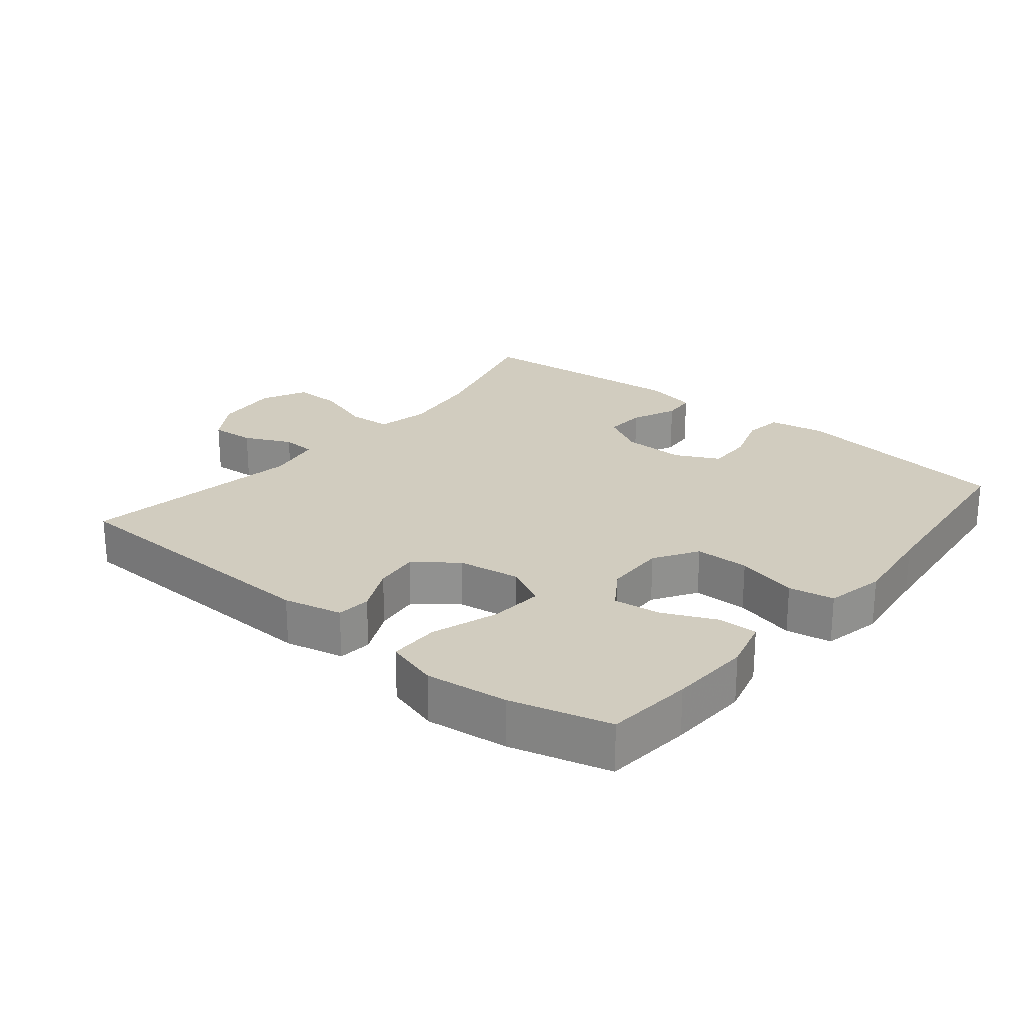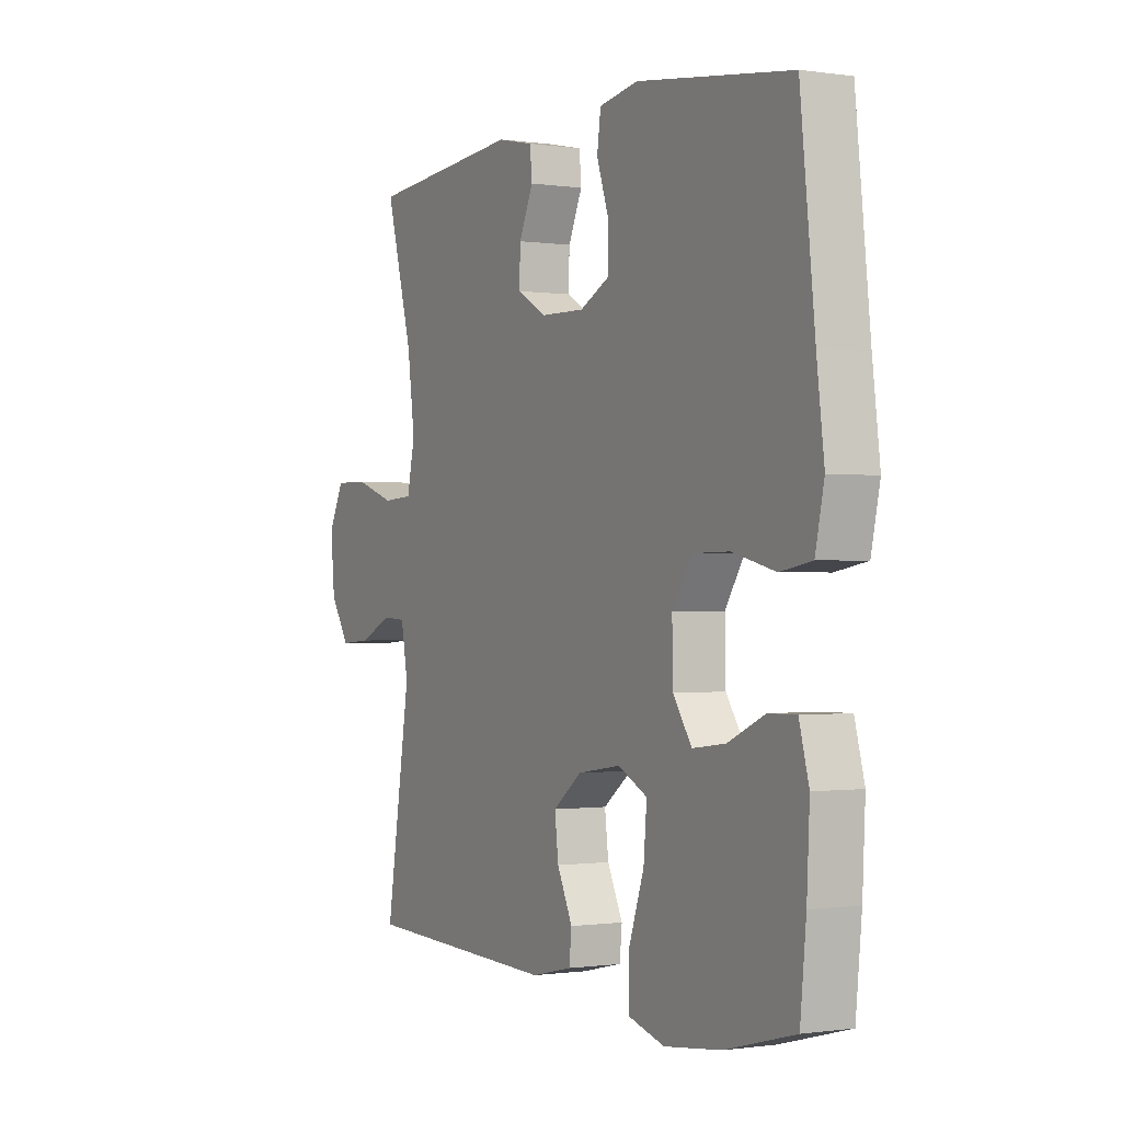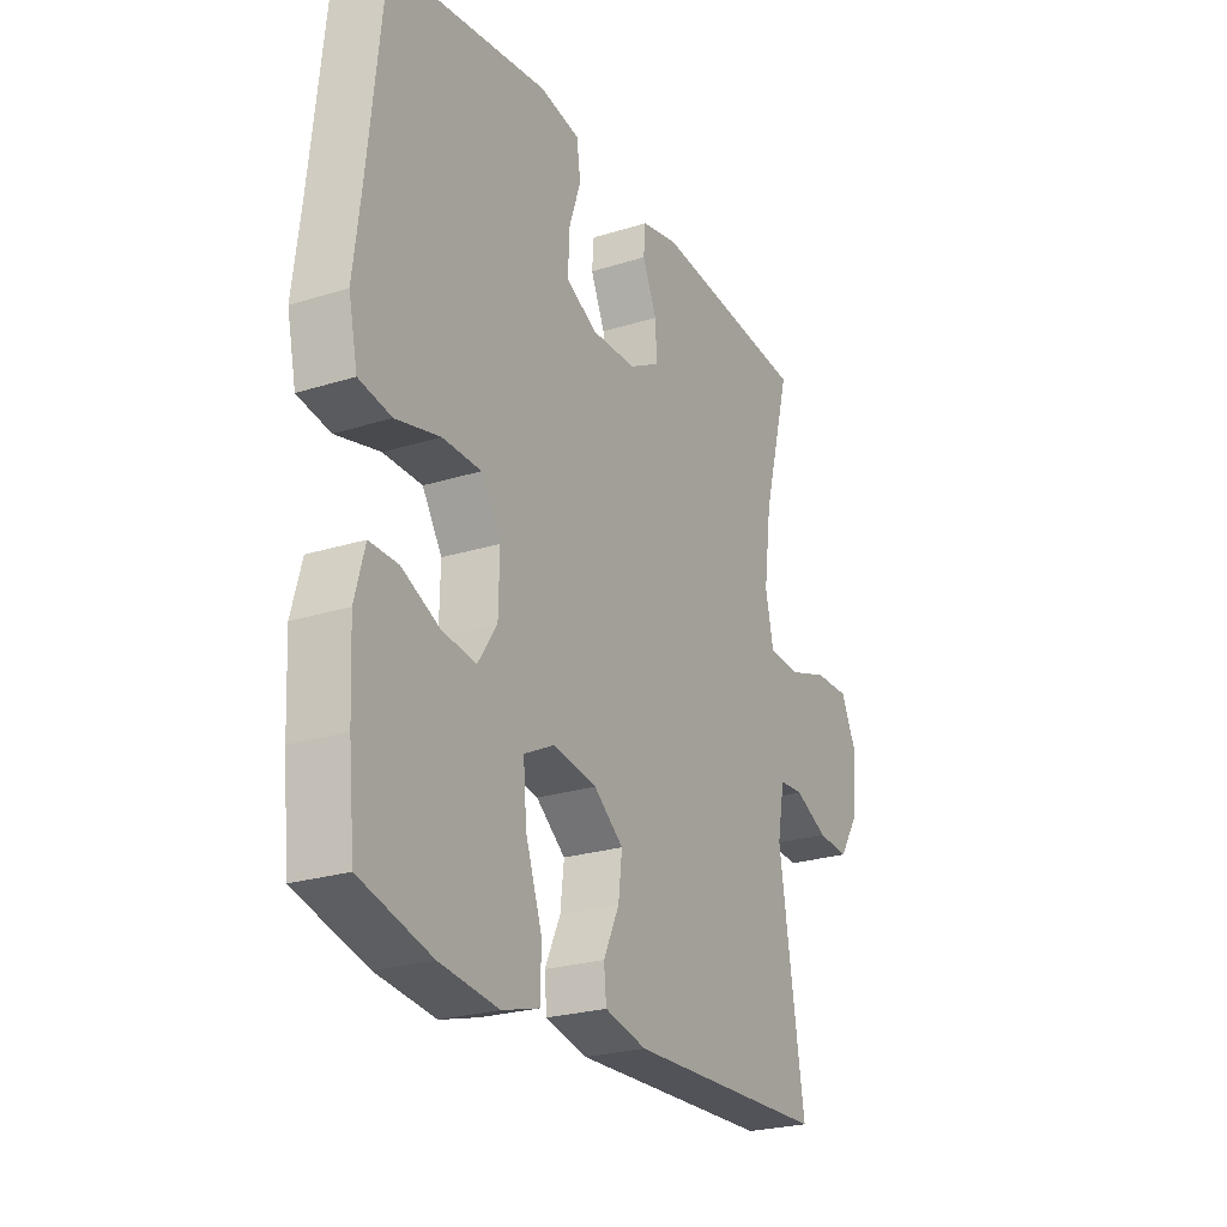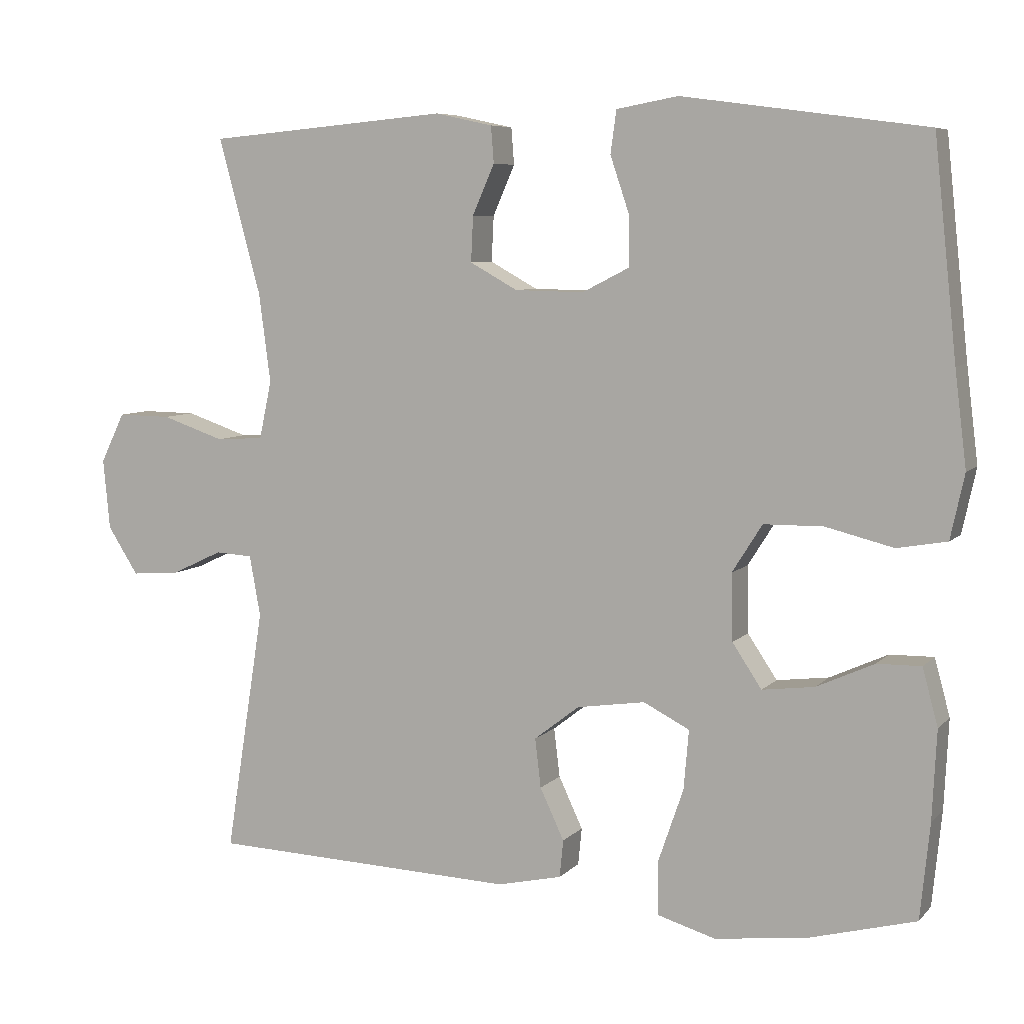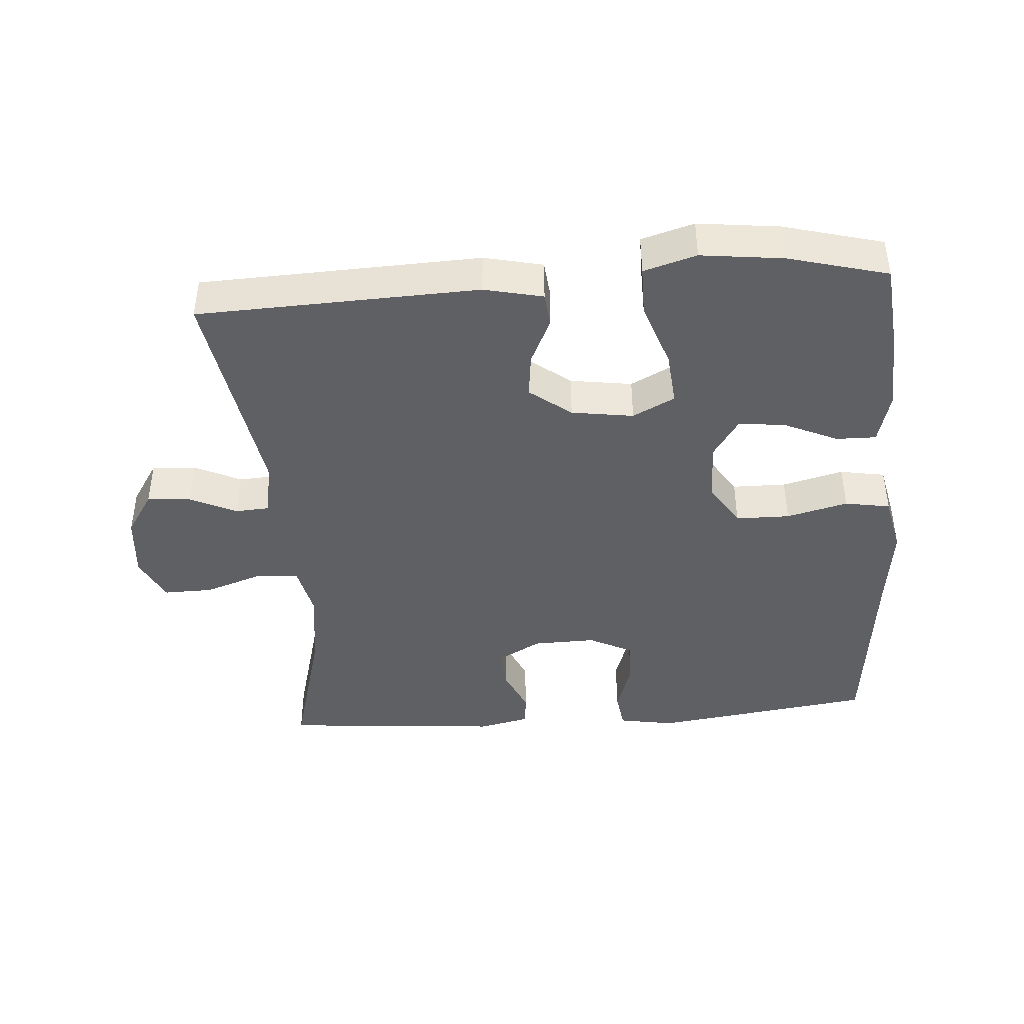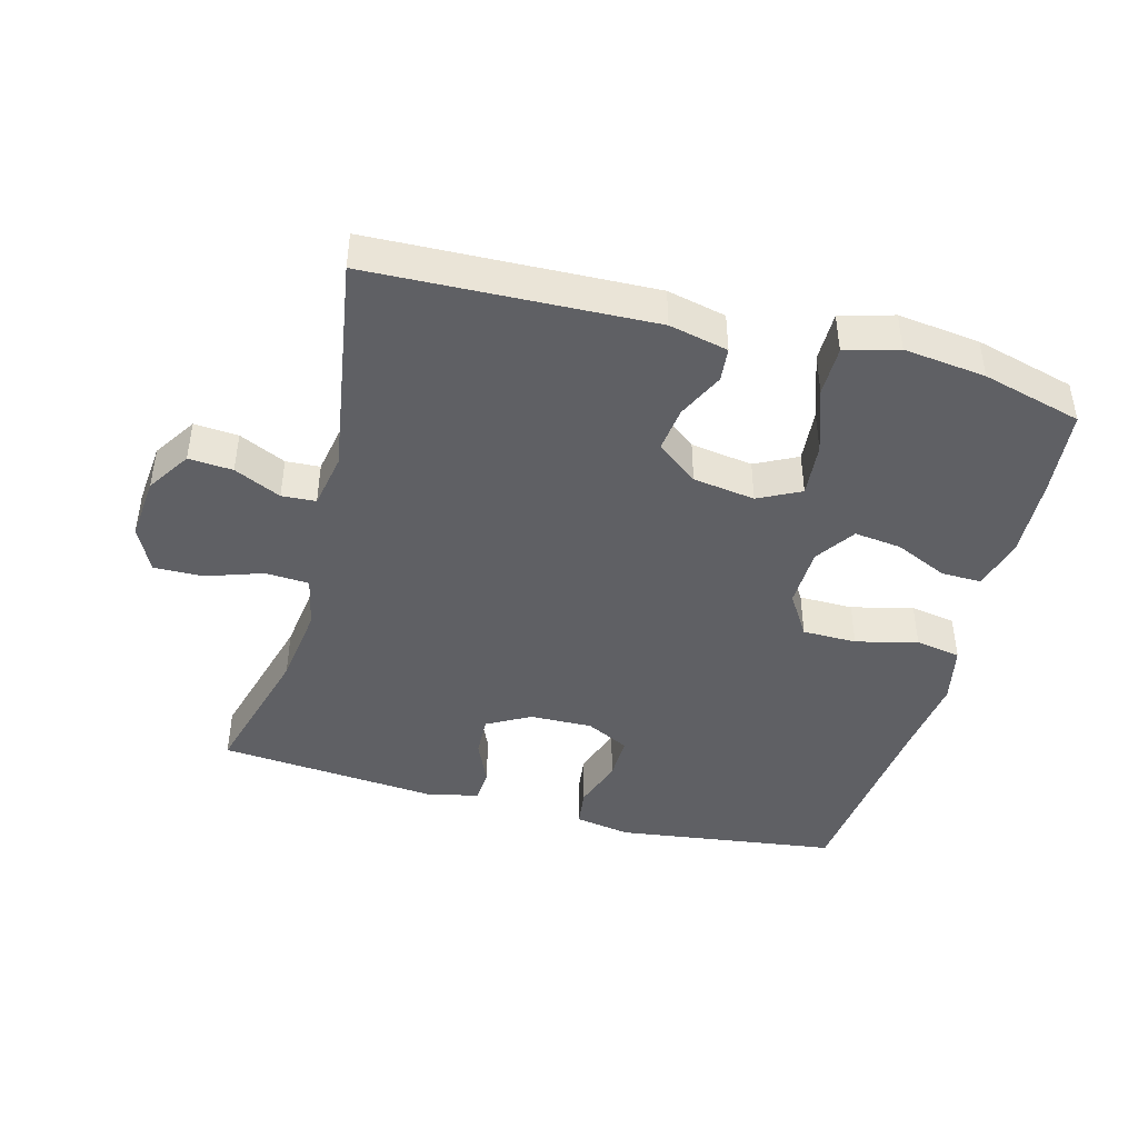
<metadata>
{"format":"obj","ext":"obj","renderer":"f3d","projection":"perspective","resolution":1024,"background":"white","views":[{"elev":23.9,"azim":-140.7,"up":"+Y"},{"elev":-0.6,"azim":-118.8,"up":"+Z"},{"elev":-24.6,"azim":-62.8,"up":"+Z"},{"elev":6.9,"azim":-157.4,"up":"+Z"},{"elev":-42.5,"azim":-175.6,"up":"+Y"},{"elev":-43.6,"azim":165.0,"up":"+Y"}]}
</metadata>
<code>
v 0.5 0.07 -0.5
v 0.08 0.07 -0.515
v -0.008 0.07 -0.495
v -0.013 0.07 -0.444
v 0.02 0.07 -0.374
v 0.028 0.07 -0.307
v -0.034 0.07 -0.259
v -0.127 0.07 -0.245
v -0.19 0.07 -0.277
v -0.183 0.07 -0.358
v -0.149 0.07 -0.457
v -0.149 0.07 -0.532
v -0.228 0.07 -0.555
v -0.351 0.07 -0.54
v -0.5 0.07 -0.5
v -0.513 0.07 -0.37
v -0.519 0.07 -0.248
v -0.498 0.07 -0.17
v -0.438 0.07 -0.171
v -0.359 0.07 -0.207
v -0.288 0.07 -0.216
v -0.248 0.07 -0.156
v -0.246 0.07 -0.065
v -0.287 0.07 0
v -0.368 0.07 0.001
v -0.46 0.07 -0.022
v -0.528 0.07 -0.01
v -0.547 0.07 0.078
v -0.531 0.07 0.208
v -0.5 0.07 0.5
v -0.168 0.07 0.545
v -0.084 0.07 0.53
v -0.076 0.07 0.472
v -0.102 0.07 0.395
v -0.103 0.07 0.327
v -0.038 0.07 0.294
v 0.056 0.07 0.296
v 0.121 0.07 0.332
v 0.118 0.07 0.394
v 0.088 0.07 0.462
v 0.092 0.07 0.512
v 0.17 0.07 0.529
v 0.5 0.07 0.5
v 0.442 0.07 0.287
v 0.426 0.07 0.165
v 0.443 0.07 0.086
v 0.508 0.07 0.082
v 0.594 0.07 0.111
v 0.667 0.07 0.112
v 0.7 0.07 0.044
v 0.691 0.07 -0.052
v 0.649 0.07 -0.117
v 0.583 0.07 -0.112
v 0.513 0.07 -0.079
v 0.462 0.07 -0.082
v 0.447 0.07 -0.165
v 0.5 0 -0.5
v 0.08 0 -0.515
v -0.008 0 -0.495
v -0.013 0 -0.444
v 0.02 0 -0.374
v 0.028 0 -0.307
v -0.034 0 -0.259
v -0.127 0 -0.245
v -0.19 0 -0.277
v -0.183 0 -0.358
v -0.149 0 -0.457
v -0.149 0 -0.532
v -0.228 0 -0.555
v -0.351 0 -0.54
v -0.5 0 -0.5
v -0.513 0 -0.37
v -0.519 0 -0.248
v -0.498 0 -0.17
v -0.438 0 -0.171
v -0.359 0 -0.207
v -0.288 0 -0.216
v -0.248 0 -0.156
v -0.246 0 -0.065
v -0.287 0 0
v -0.368 0 0.001
v -0.46 0 -0.022
v -0.528 0 -0.01
v -0.547 0 0.078
v -0.531 0 0.208
v -0.5 0 0.5
v -0.168 0 0.545
v -0.084 0 0.53
v -0.076 0 0.472
v -0.102 0 0.395
v -0.103 0 0.327
v -0.038 0 0.294
v 0.056 0 0.296
v 0.121 0 0.332
v 0.118 0 0.394
v 0.088 0 0.462
v 0.092 0 0.512
v 0.17 0 0.529
v 0.5 0 0.5
v 0.442 0 0.287
v 0.426 0 0.165
v 0.443 0 0.086
v 0.508 0 0.082
v 0.594 0 0.111
v 0.667 0 0.112
v 0.7 0 0.044
v 0.691 0 -0.052
v 0.649 0 -0.117
v 0.583 0 -0.112
v 0.513 0 -0.079
v 0.462 0 -0.082
v 0.447 0 -0.165
f 51 52 53 54
f 51 54 55
f 50 51 55
f 47 48 49 50
f 46 47 50 55
f 45 46 55 56
f 41 42 43 44
f 39 40 41 44
f 38 39 44 45
f 37 38 45 56
f 31 32 33 34
f 29 30 31 34
f 29 34 35
f 28 29 35 36
f 25 26 27 28
f 24 25 28 36
f 17 18 19 20
f 17 20 21
f 16 17 21
f 15 16 21
f 14 15 21
f 13 14 21 22
f 10 11 12 13
f 9 10 13 22
f 2 3 4 5
f 2 5 6
f 1 2 6
f 56 1 6 7
f 23 24 36 37
f 8 9 22 23
f 23 37 56
f 7 8 23 56
f 110 109 108 107
f 111 110 107
f 111 107 106
f 106 105 104 103
f 111 106 103 102
f 112 111 102 101
f 100 99 98 97
f 100 97 96 95
f 101 100 95 94
f 112 101 94 93
f 90 89 88 87
f 90 87 86 85
f 91 90 85
f 92 91 85 84
f 84 83 82 81
f 92 84 81 80
f 76 75 74 73
f 77 76 73
f 77 73 72
f 77 72 71
f 77 71 70
f 78 77 70 69
f 69 68 67 66
f 78 69 66 65
f 61 60 59 58
f 62 61 58
f 62 58 57
f 63 62 57 112
f 93 92 80 79
f 79 78 65 64
f 112 93 79
f 112 79 64 63
f 1 57 58 2
f 2 58 59 3
f 3 59 60 4
f 4 60 61 5
f 5 61 62 6
f 6 62 63 7
f 7 63 64 8
f 8 64 65 9
f 9 65 66 10
f 10 66 67 11
f 11 67 68 12
f 12 68 69 13
f 13 69 70 14
f 14 70 71 15
f 15 71 72 16
f 16 72 73 17
f 17 73 74 18
f 18 74 75 19
f 19 75 76 20
f 20 76 77 21
f 21 77 78 22
f 22 78 79 23
f 23 79 80 24
f 24 80 81 25
f 25 81 82 26
f 26 82 83 27
f 27 83 84 28
f 28 84 85 29
f 29 85 86 30
f 30 86 87 31
f 31 87 88 32
f 32 88 89 33
f 33 89 90 34
f 34 90 91 35
f 35 91 92 36
f 36 92 93 37
f 37 93 94 38
f 38 94 95 39
f 39 95 96 40
f 40 96 97 41
f 41 97 98 42
f 42 98 99 43
f 43 99 100 44
f 44 100 101 45
f 45 101 102 46
f 46 102 103 47
f 47 103 104 48
f 48 104 105 49
f 49 105 106 50
f 50 106 107 51
f 51 107 108 52
f 52 108 109 53
f 53 109 110 54
f 54 110 111 55
f 55 111 112 56
f 56 112 57 1

</code>
